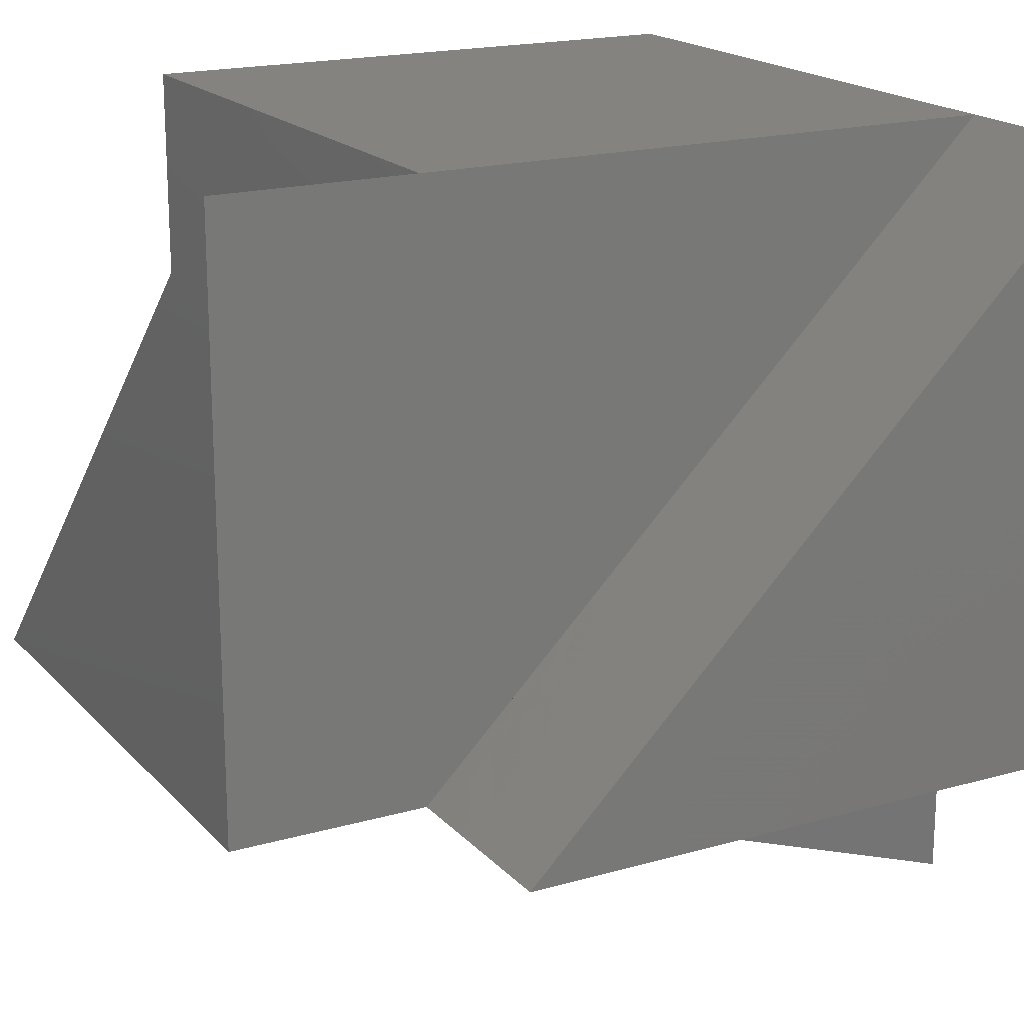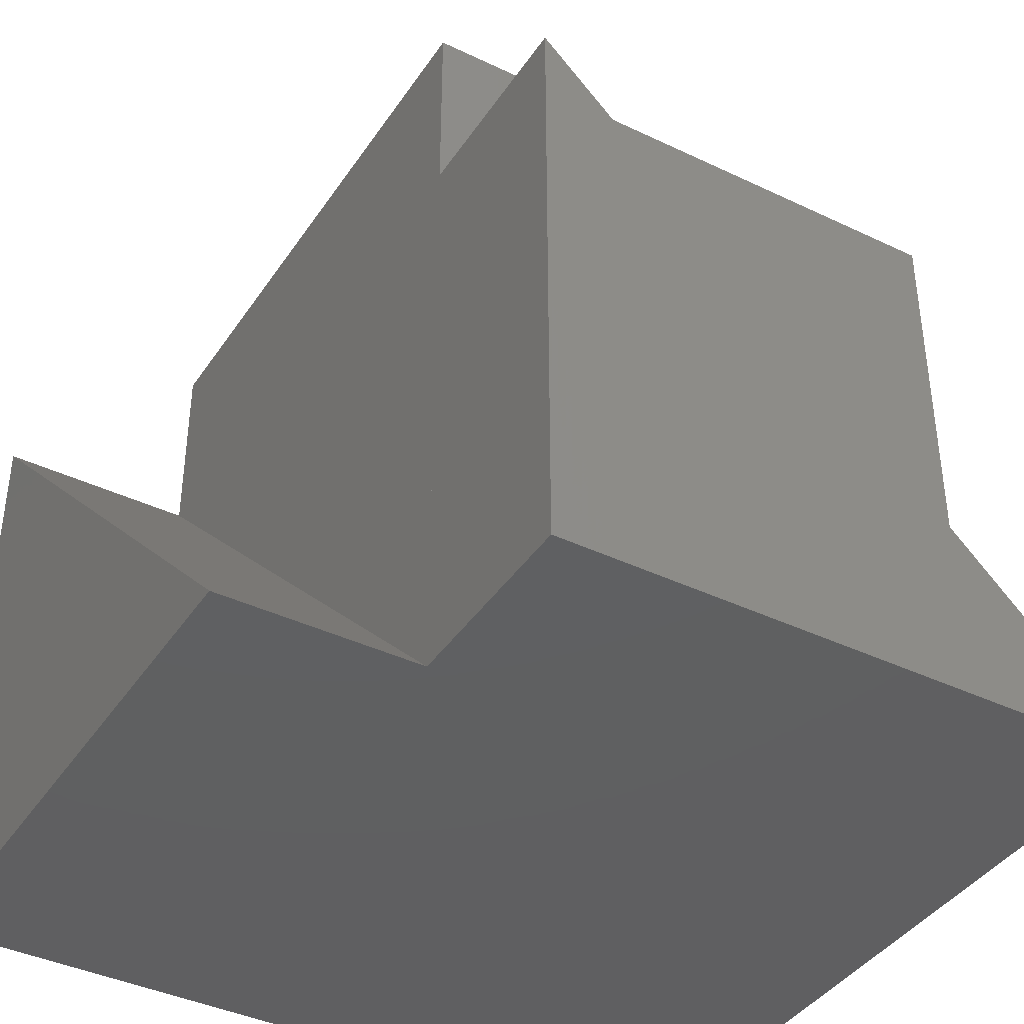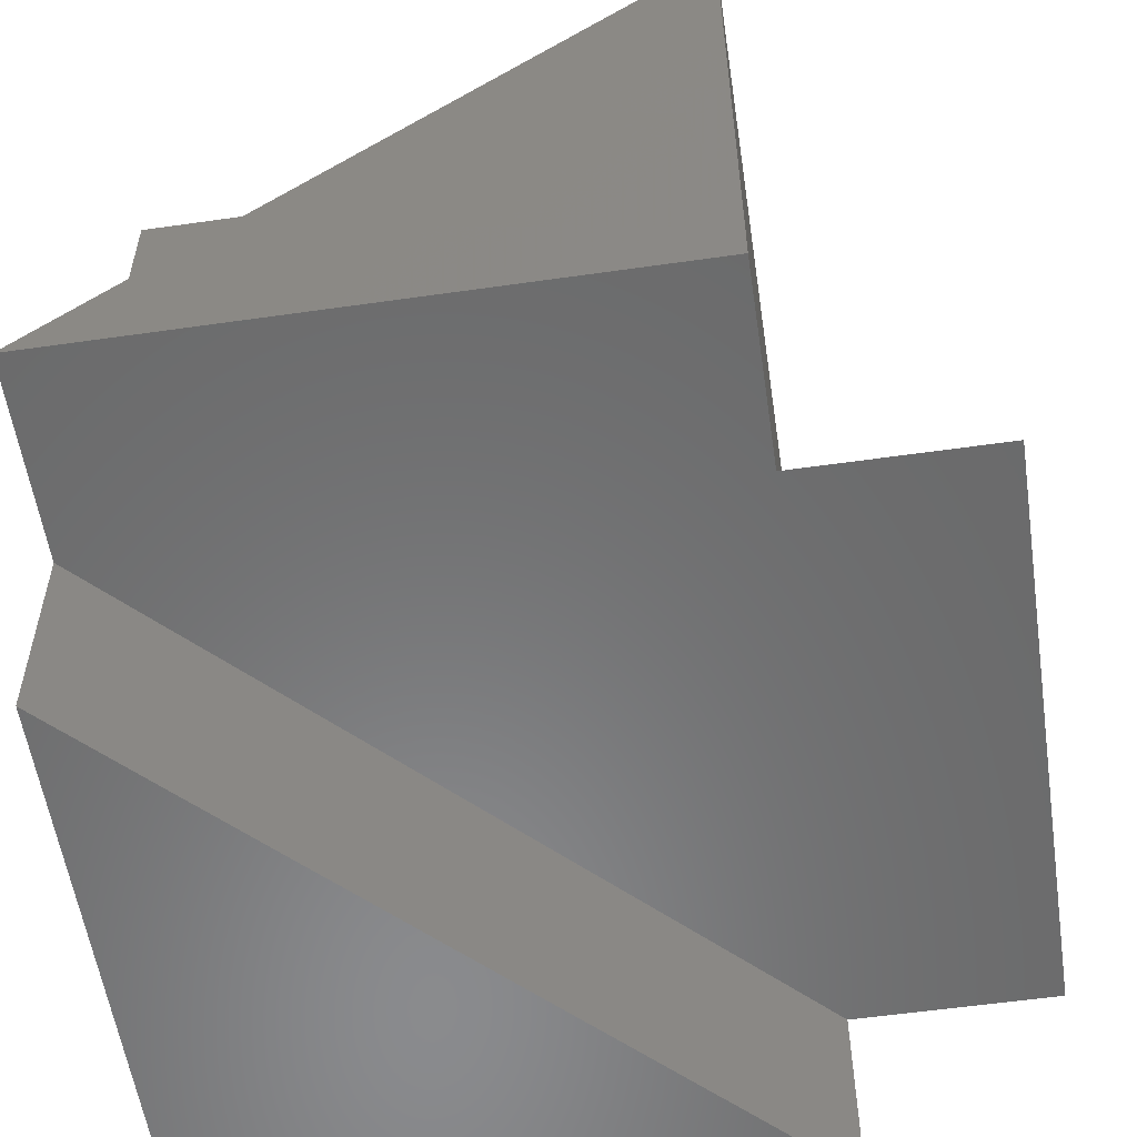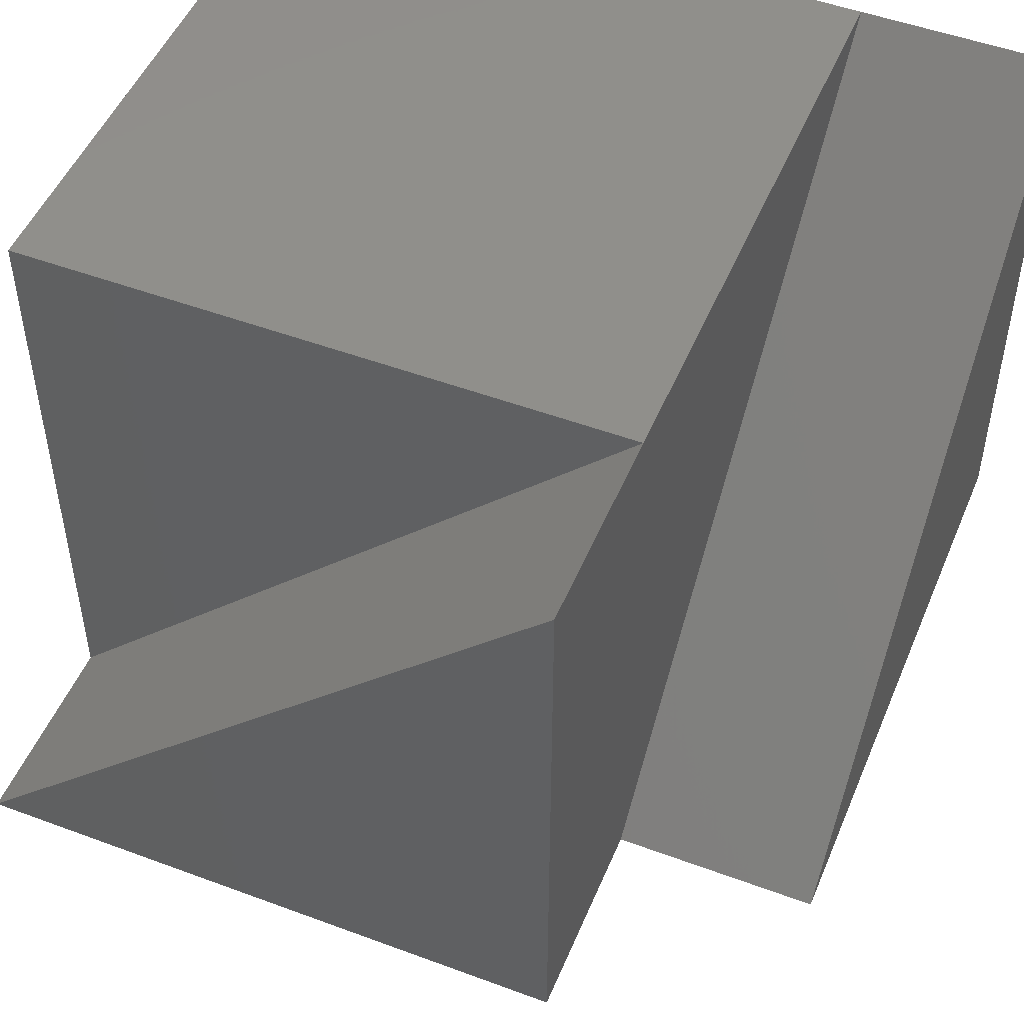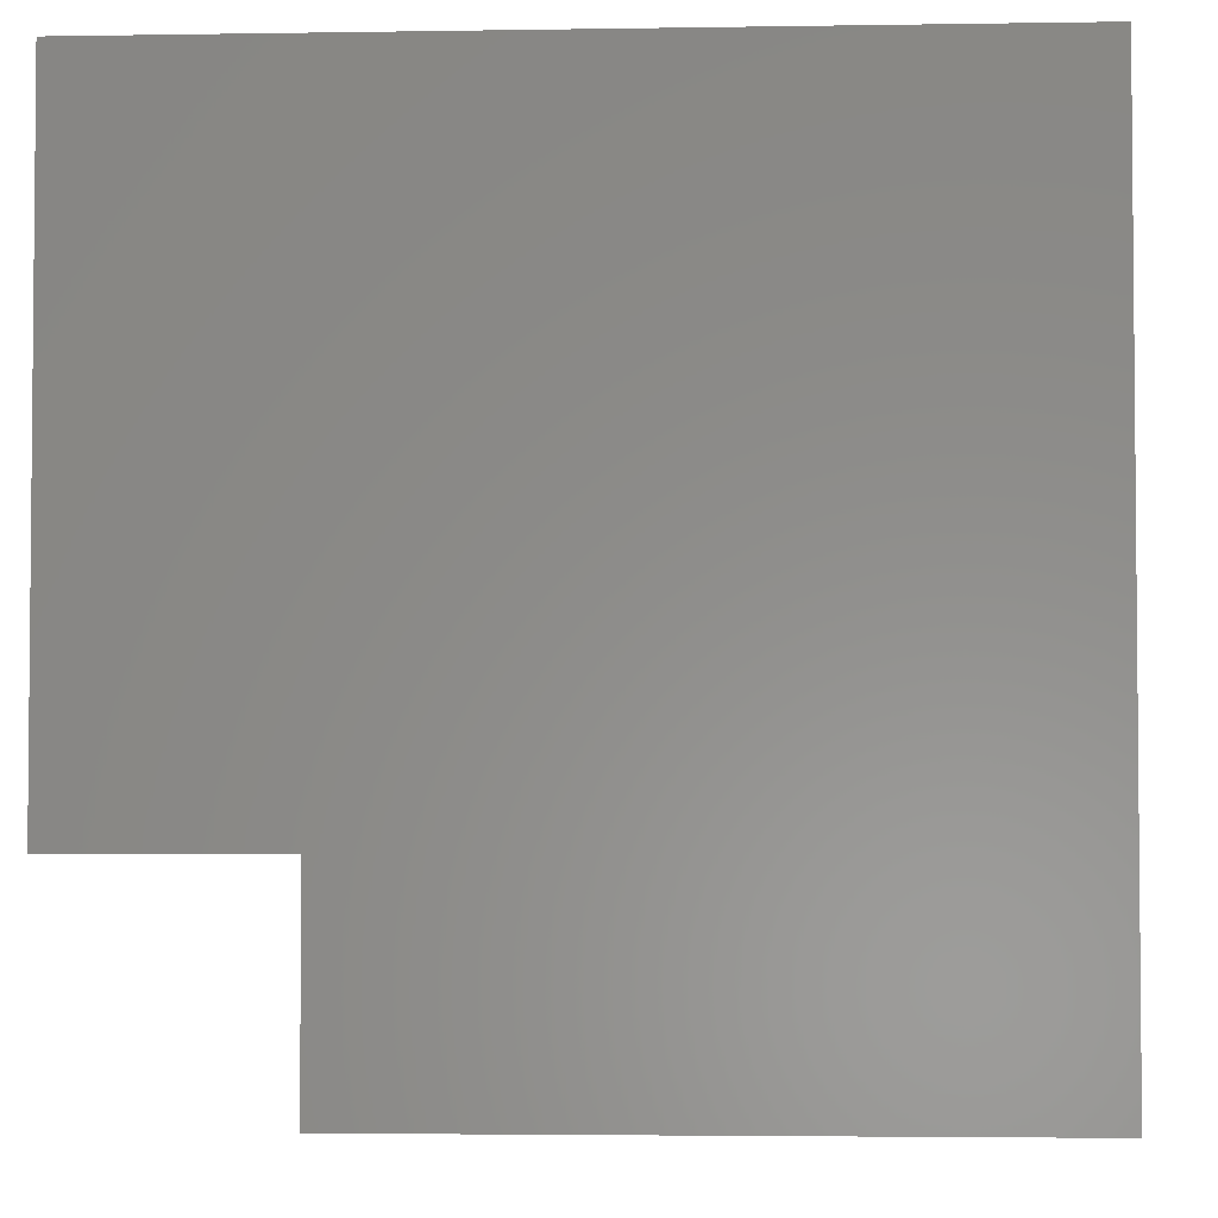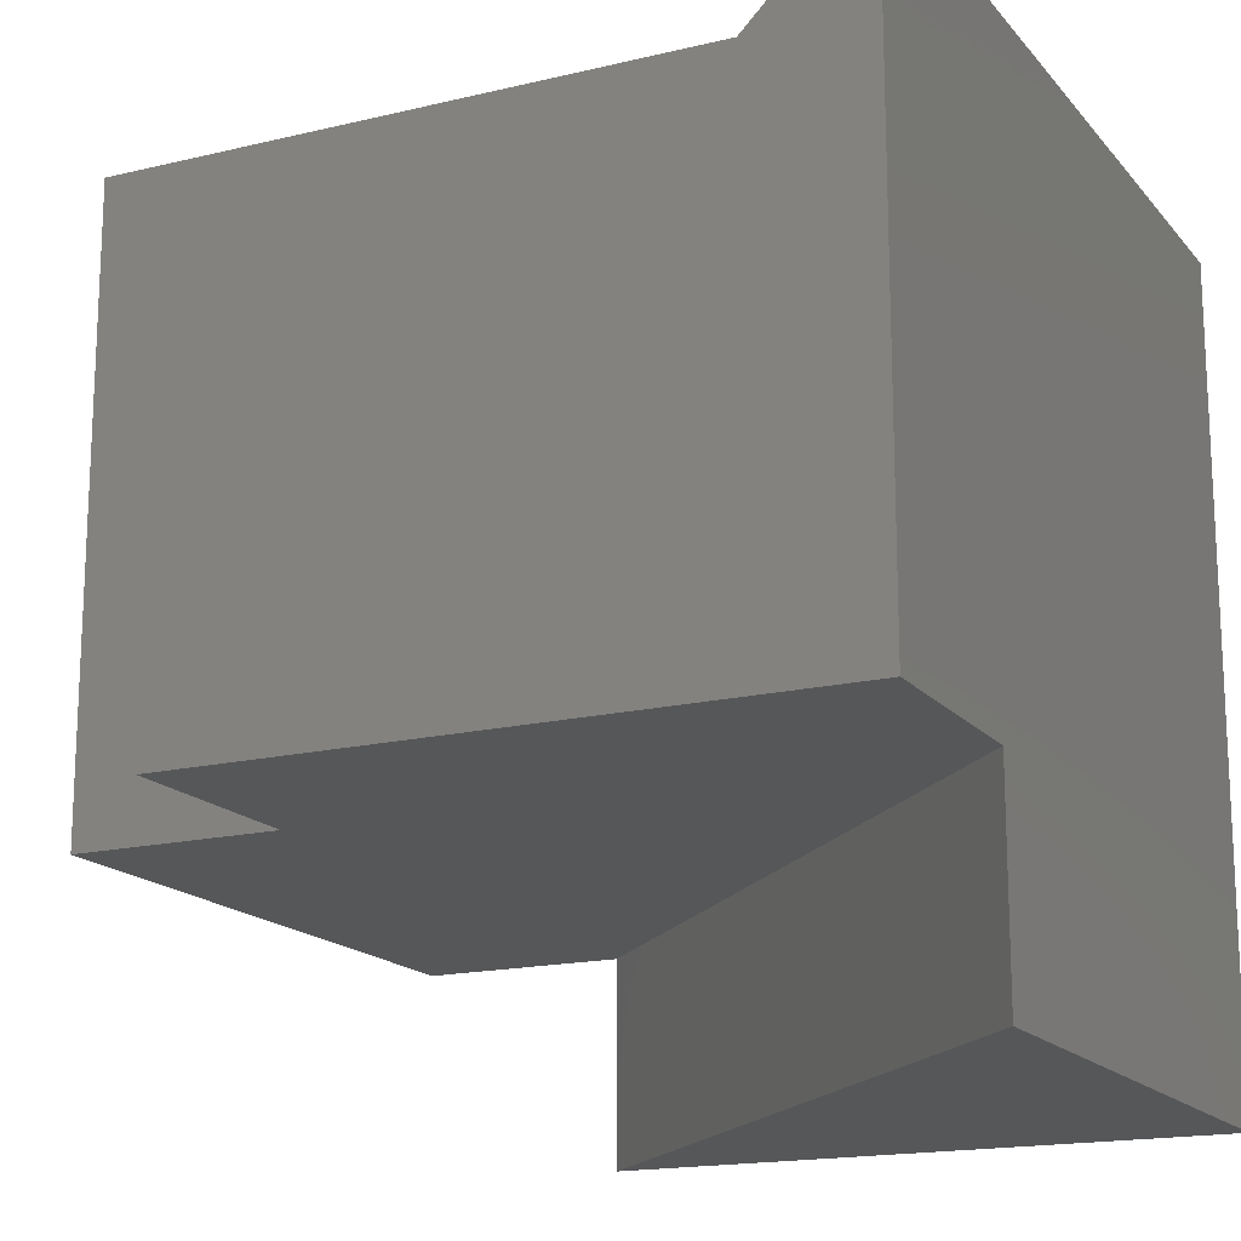
<metadata>
{"format":"stl","ext":"stl","renderer":"f3d","projection":"perspective","resolution":1024,"background":"white","views":[{"elev":18.6,"azim":61.4,"up":"+Y"},{"elev":-40.2,"azim":59.5,"up":"+Z"},{"elev":-56.4,"azim":8.5,"up":"+Y"},{"elev":50.0,"azim":22.3,"up":"+Y"},{"elev":-3.4,"azim":-176.8,"up":"+Y"},{"elev":-16.8,"azim":116.1,"up":"+Y"}]}
</metadata>
<code>
# stl→obj: 25 verts, 54 faces
v -15 -25 -15
v -15 -25 15
v -15 -15 -15
v -15 -15 15
v -15 -15 7.005e-15
v 15 -25 -15
v 15 -15 -15
v -15 -15 3.331e-15
v 0 -15 3.331e-15
v -15 15 -15
v -15 15 15
v -3.331e-15 -15 15
v -15 -15 25
v 15 -15 15
v 15 -15 25
v 15 -15 3.331e-15
v 15 -15 6.661e-15
v 15 15 -15
v 15 15 15
v 15 15 25
v 15 -3.331e-15 15
v 25 -15 -15
v 25 -15 15
v 15 0 3.331e-15
v 25 15 -15
f 1 2 3
f 3 2 4
f 5 3 4
f 2 1 6
f 1 3 6
f 6 3 7
f 3 8 7
f 3 5 8
f 9 7 8
f 3 8 10
f 10 8 5
f 5 4 10
f 10 4 11
f 12 13 4
f 14 13 12
f 15 13 14
f 4 2 6
f 9 6 7
f 9 4 6
f 8 3 7
f 9 8 7
f 16 9 7
f 17 9 16
f 12 17 14
f 4 17 12
f 4 9 17
f 3 10 7
f 7 10 18
f 10 11 18
f 18 11 19
f 11 4 19
f 4 13 20
f 4 20 19
f 20 13 15
f 21 15 14
f 19 15 21
f 20 15 19
f 17 7 14
f 7 22 14
f 22 23 14
f 17 16 7
f 7 16 24
f 7 24 18
f 16 7 18
f 24 16 18
f 19 24 18
f 21 24 19
f 14 24 21
f 14 23 25
f 14 25 18
f 14 18 24
f 25 23 22
f 7 18 22
f 22 18 25

</code>
